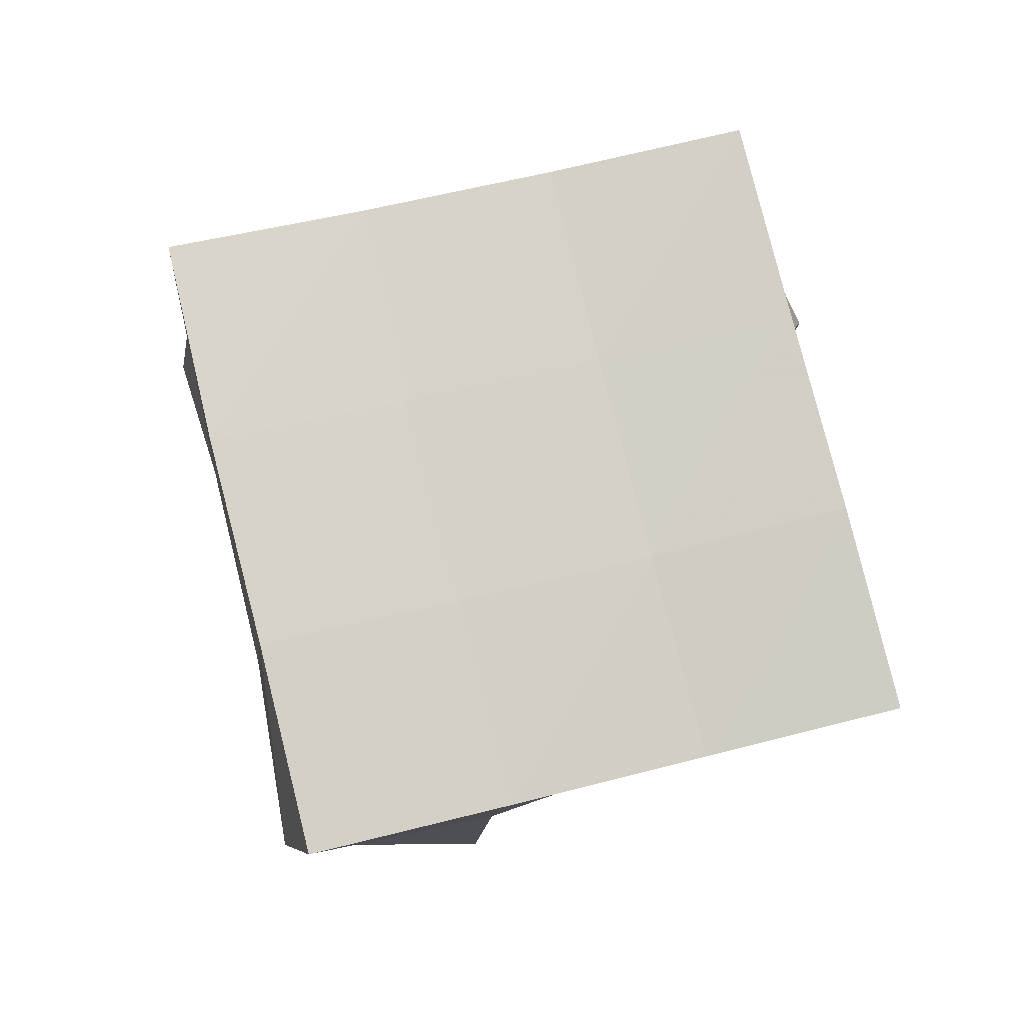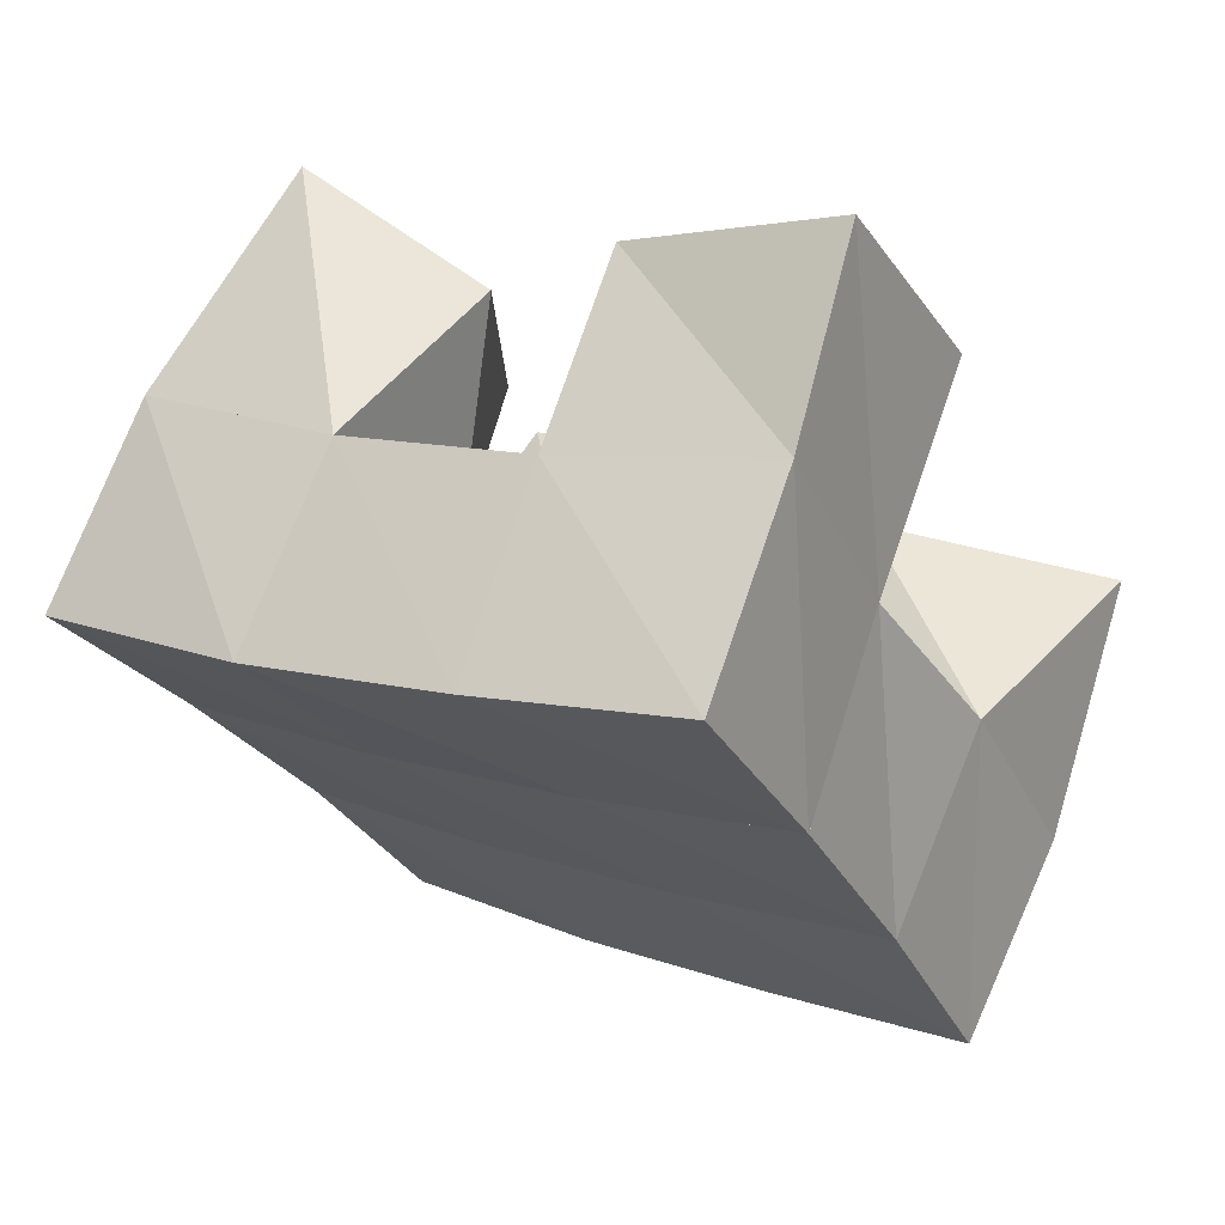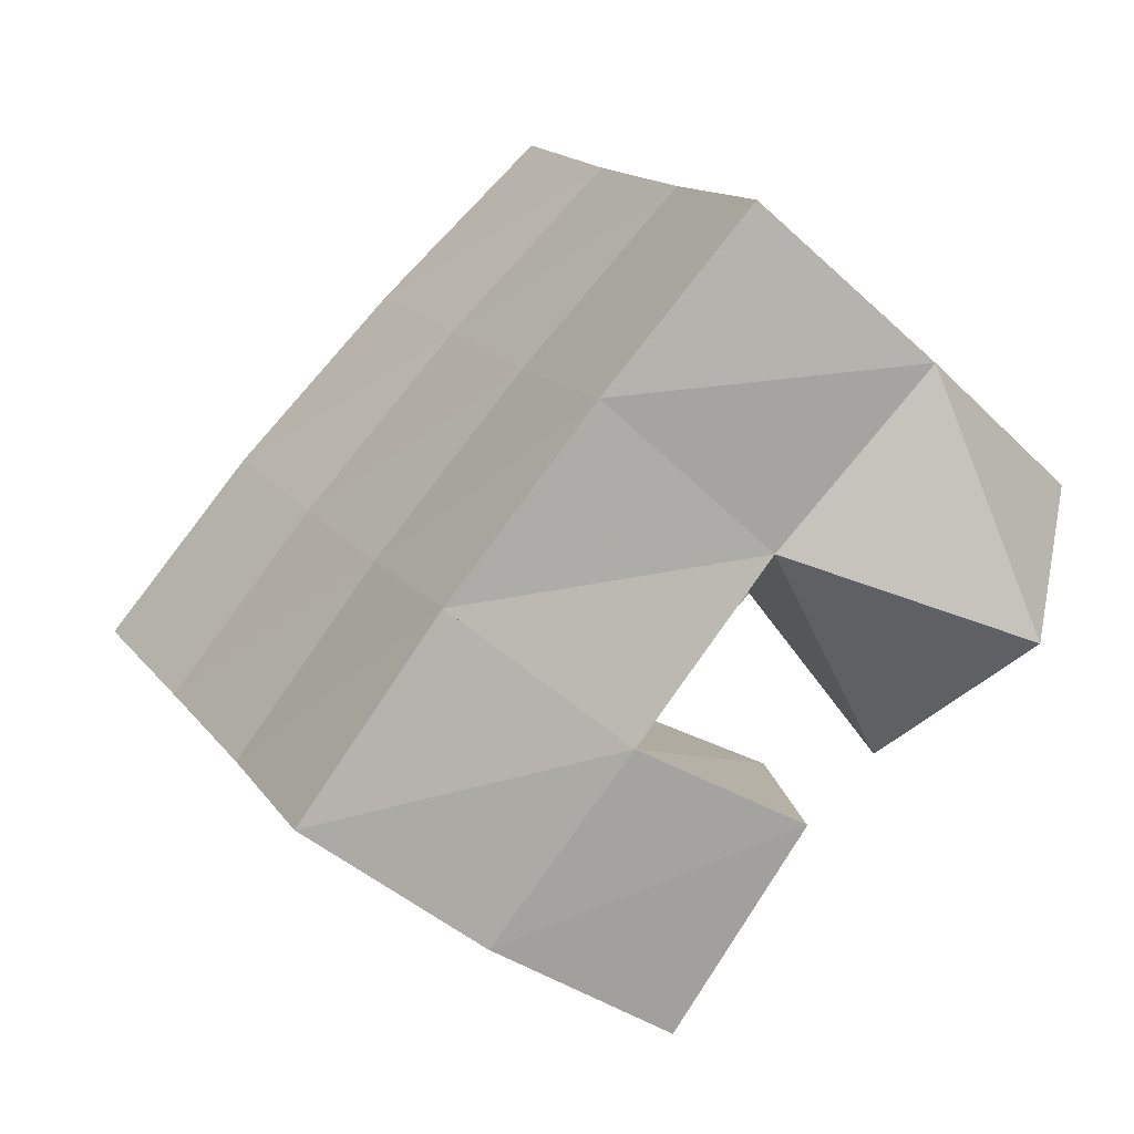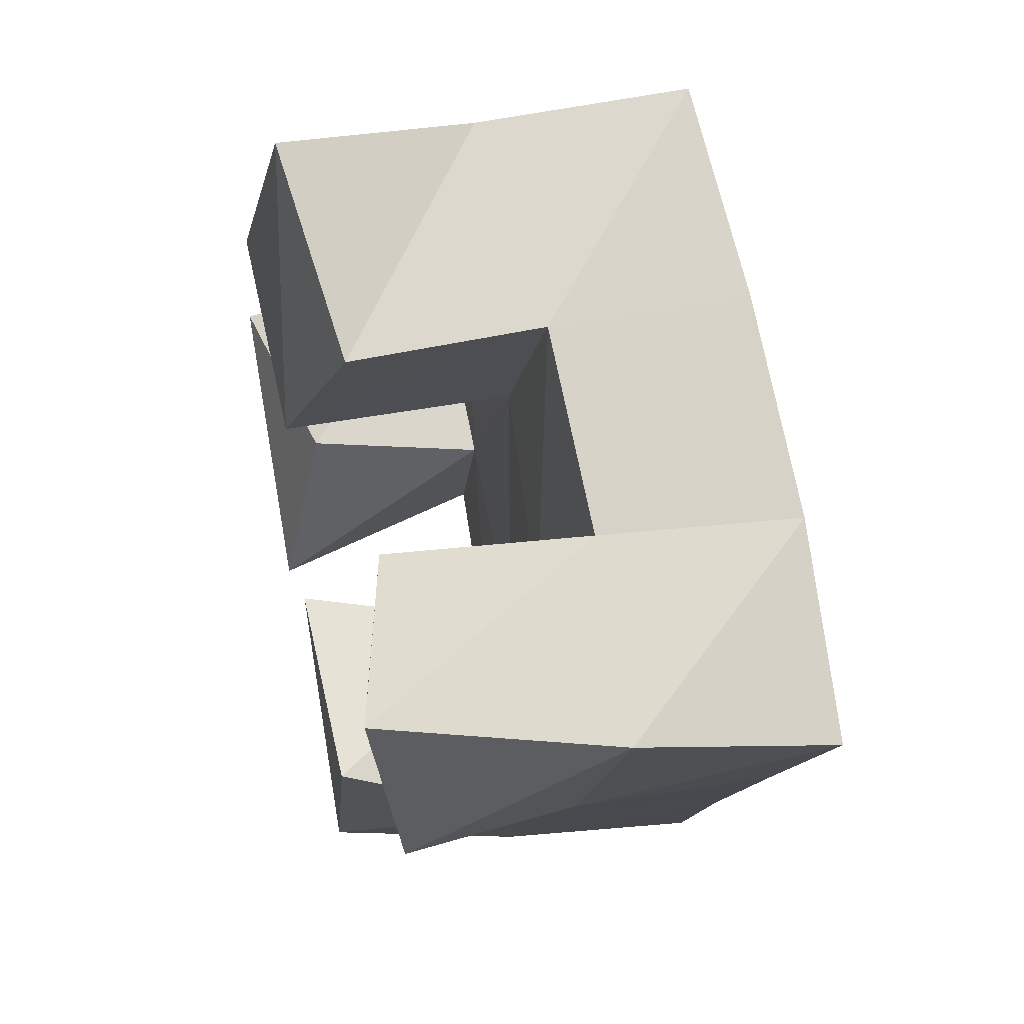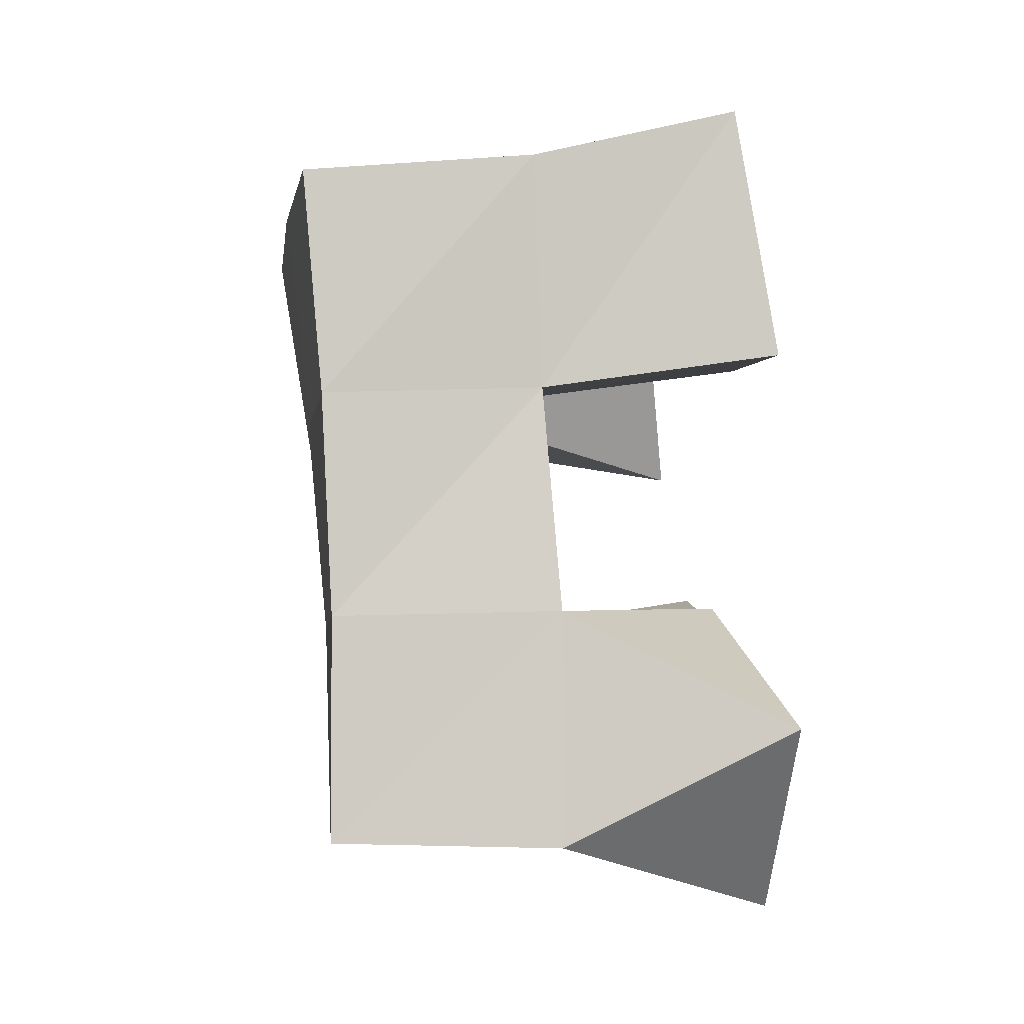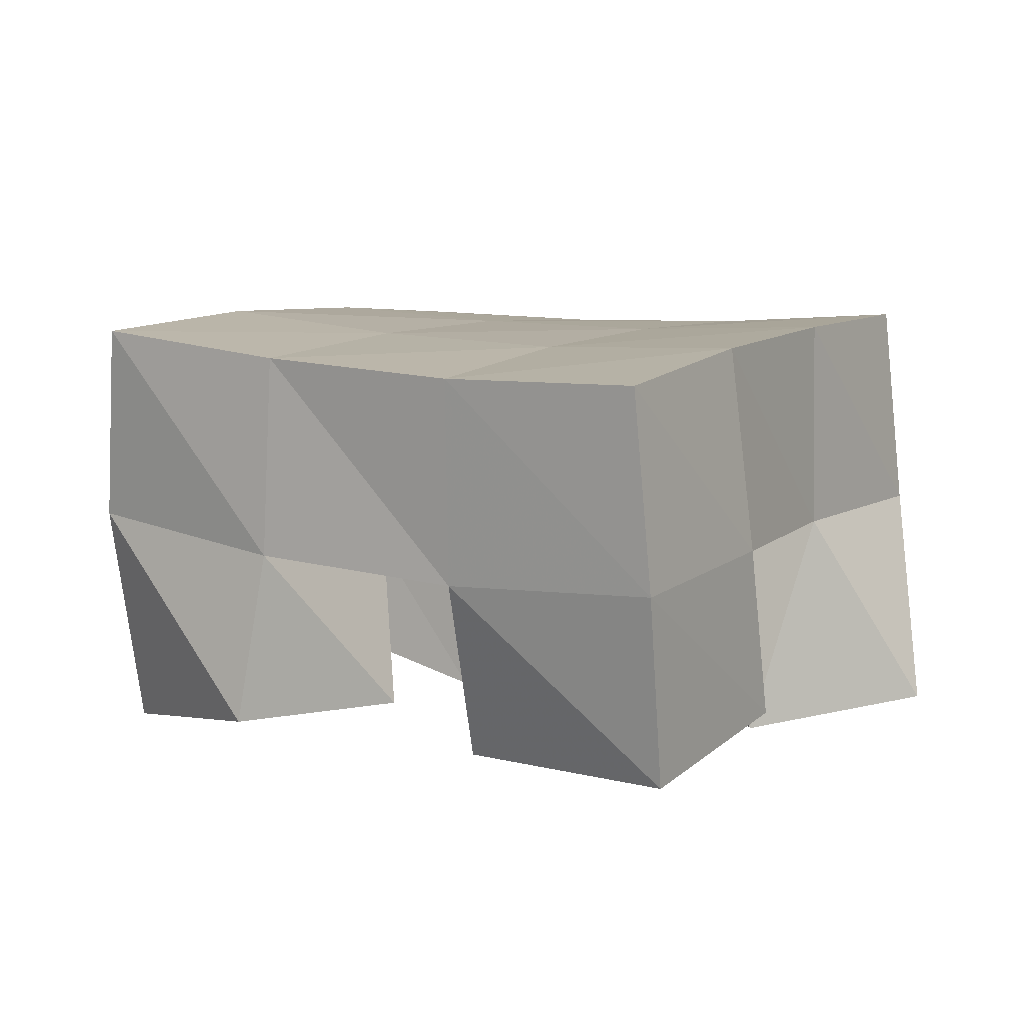
<metadata>
{"format":"obj","ext":"obj","renderer":"f3d","projection":"perspective","resolution":1024,"background":"white","views":[{"elev":77.9,"azim":103.5,"up":"+Y"},{"elev":67.6,"azim":-159.8,"up":"+Z"},{"elev":-58.4,"azim":-137.1,"up":"+Z"},{"elev":49.9,"azim":76.2,"up":"+Z"},{"elev":21.5,"azim":-97.4,"up":"+Z"},{"elev":6.5,"azim":148.4,"up":"+Y"}]}
</metadata>
<code>
v 1.889 0.1056 -0.09015
v 1.871 0.1553 -0.06182
v 1.935 0.1 -0.07824
v 1.917 0.1529 -0.08097
v 1.875 0.1027 -0.03857
v 1.894 0.1524 -0.016
v 1.93 0.1111 -0.03361
v 1.939 0.1514 -0.03722
v 2.015 0.1073 -0.03306
v 2.008 0.151 -0.0147
v 2.058 0.1073 -0.03353
v 2.053 0.1485 -0.03739
v 2.014 0.1127 0.02022
v 2.029 0.1582 0.031
v 2.061 0.1 0.02161
v 2.073 0.1553 0.01259
v 1.92 0.1 0.03194
v 1.919 0.1534 0.027
v 1.966 0.1 0.01328
v 1.964 0.1546 0.008912
v 1.944 0.1066 0.08203
v 1.94 0.1527 0.07461
v 1.988 0.1122 0.05507
v 1.986 0.1582 0.05332
v 1.947 0.1093 -0.1007
v 1.957 0.1509 -0.1074
v 1.993 0.1 -0.1208
v 2.001 0.1458 -0.1279
v 1.963 0.1005 -0.05551
v 1.981 0.1509 -0.05871
v 2.011 0.1 -0.06735
v 2.025 0.1442 -0.07969
v 1.875 0.2052 -0.05913
v 1.919 0.2031 -0.08197
v 1.896 0.2025 -0.01514
v 1.941 0.2018 -0.03828
v 1.917 0.2022 0.02874
v 1.962 0.2031 0.005684
v 1.938 0.2039 0.07316
v 1.984 0.2063 0.04967
v 1.963 0.1995 -0.1057
v 1.986 0.1987 -0.06194
v 2.008 0.2013 -0.01847
v 2.03 0.2063 0.02478
v 2.007 0.1931 -0.1295
v 2.03 0.1933 -0.08597
v 2.053 0.1968 -0.04216
v 2.076 0.2025 0.001252
f 1 2 4
f 3 1 4
f 2 6 8
f 4 2 8
f 6 5 7
f 8 6 7
f 5 1 3
f 7 5 3
f 8 7 3
f 4 8 3
f 2 1 5
f 6 2 5
f 9 10 12
f 11 9 12
f 10 14 16
f 12 10 16
f 14 13 15
f 16 14 15
f 13 9 11
f 15 13 11
f 16 15 11
f 12 16 11
f 10 9 13
f 14 10 13
f 17 18 20
f 19 17 20
f 18 22 24
f 20 18 24
f 22 21 23
f 24 22 23
f 21 17 19
f 23 21 19
f 24 23 19
f 20 24 19
f 18 17 21
f 22 18 21
f 25 26 28
f 27 25 28
f 26 30 32
f 28 26 32
f 30 29 31
f 32 30 31
f 29 25 27
f 31 29 27
f 32 31 27
f 28 32 27
f 26 25 29
f 30 26 29
f 2 33 34
f 4 2 34
f 33 35 36
f 34 33 36
f 35 6 8
f 36 35 8
f 6 2 4
f 8 6 4
f 36 8 4
f 34 36 4
f 33 2 6
f 35 33 6
f 6 35 36
f 8 6 36
f 35 37 38
f 36 35 38
f 37 18 20
f 38 37 20
f 18 6 8
f 20 18 8
f 38 20 8
f 36 38 8
f 35 6 18
f 37 35 18
f 18 37 38
f 20 18 38
f 37 39 40
f 38 37 40
f 39 22 24
f 40 39 24
f 22 18 20
f 24 22 20
f 40 24 20
f 38 40 20
f 37 18 22
f 39 37 22
f 4 34 41
f 26 4 41
f 34 36 42
f 41 34 42
f 36 8 30
f 42 36 30
f 8 4 26
f 30 8 26
f 42 30 26
f 41 42 26
f 34 4 8
f 36 34 8
f 8 36 42
f 30 8 42
f 36 38 43
f 42 36 43
f 38 20 10
f 43 38 10
f 20 8 30
f 10 20 30
f 43 10 30
f 42 43 30
f 36 8 20
f 38 36 20
f 20 38 43
f 10 20 43
f 38 40 44
f 43 38 44
f 40 24 14
f 44 40 14
f 24 20 10
f 14 24 10
f 44 14 10
f 43 44 10
f 38 20 24
f 40 38 24
f 26 41 45
f 28 26 45
f 41 42 46
f 45 41 46
f 42 30 32
f 46 42 32
f 30 26 28
f 32 30 28
f 46 32 28
f 45 46 28
f 41 26 30
f 42 41 30
f 30 42 46
f 32 30 46
f 42 43 47
f 46 42 47
f 43 10 12
f 47 43 12
f 10 30 32
f 12 10 32
f 47 12 32
f 46 47 32
f 42 30 10
f 43 42 10
f 10 43 47
f 12 10 47
f 43 44 48
f 47 43 48
f 44 14 16
f 48 44 16
f 14 10 12
f 16 14 12
f 48 16 12
f 47 48 12
f 43 10 14
f 44 43 14

</code>
